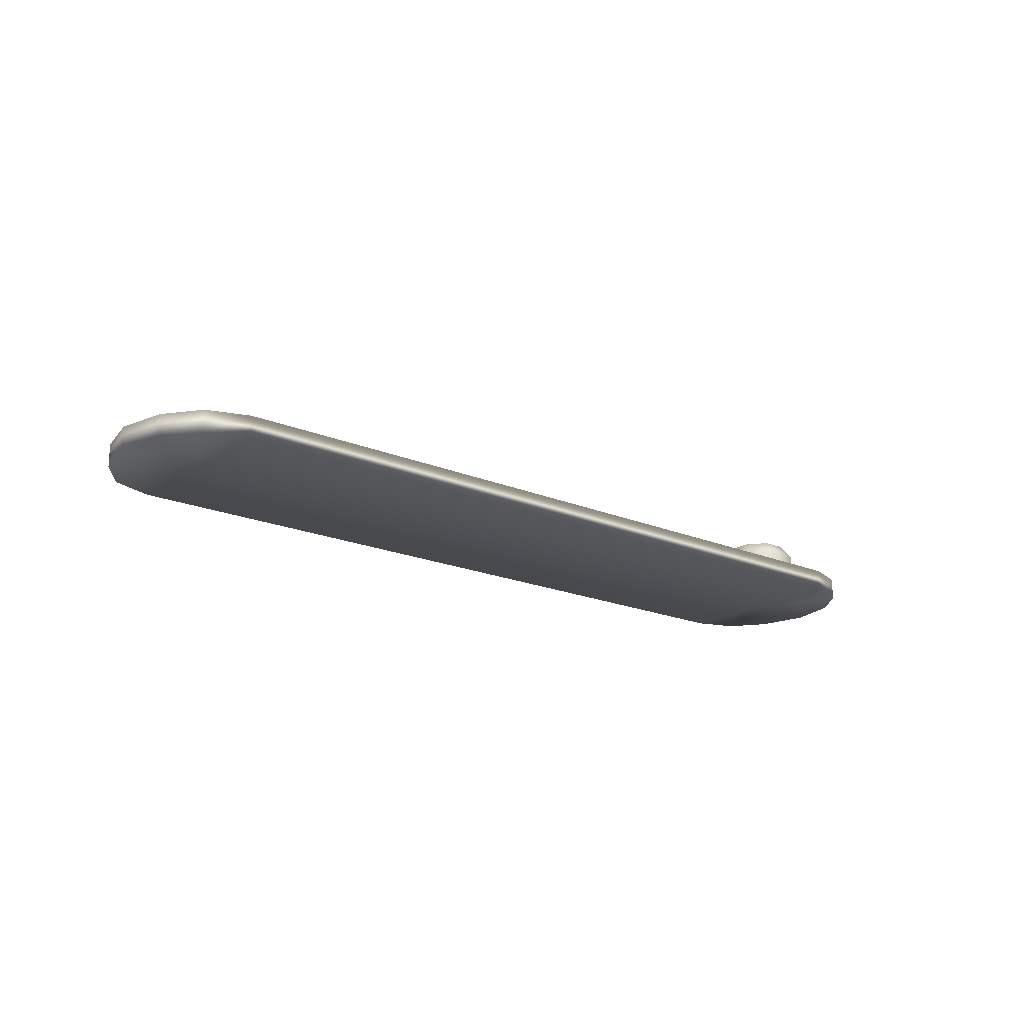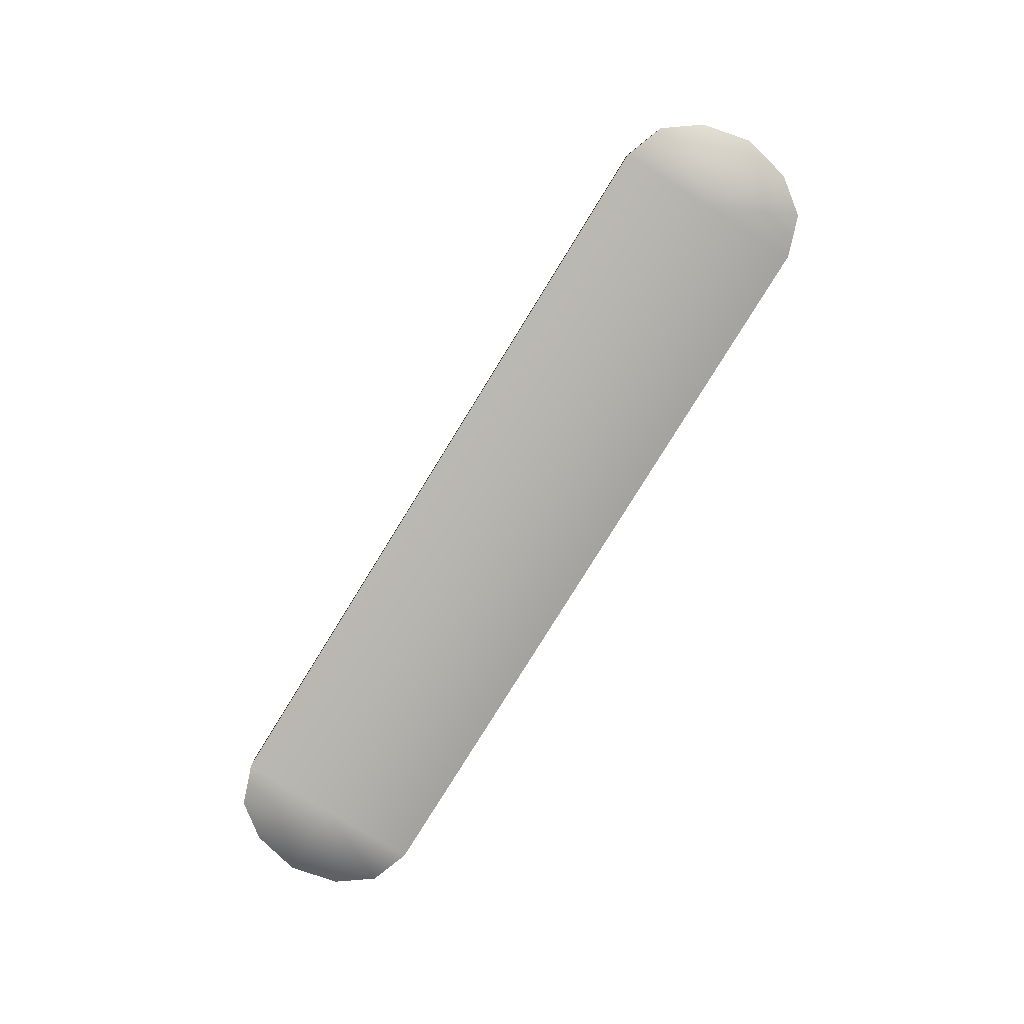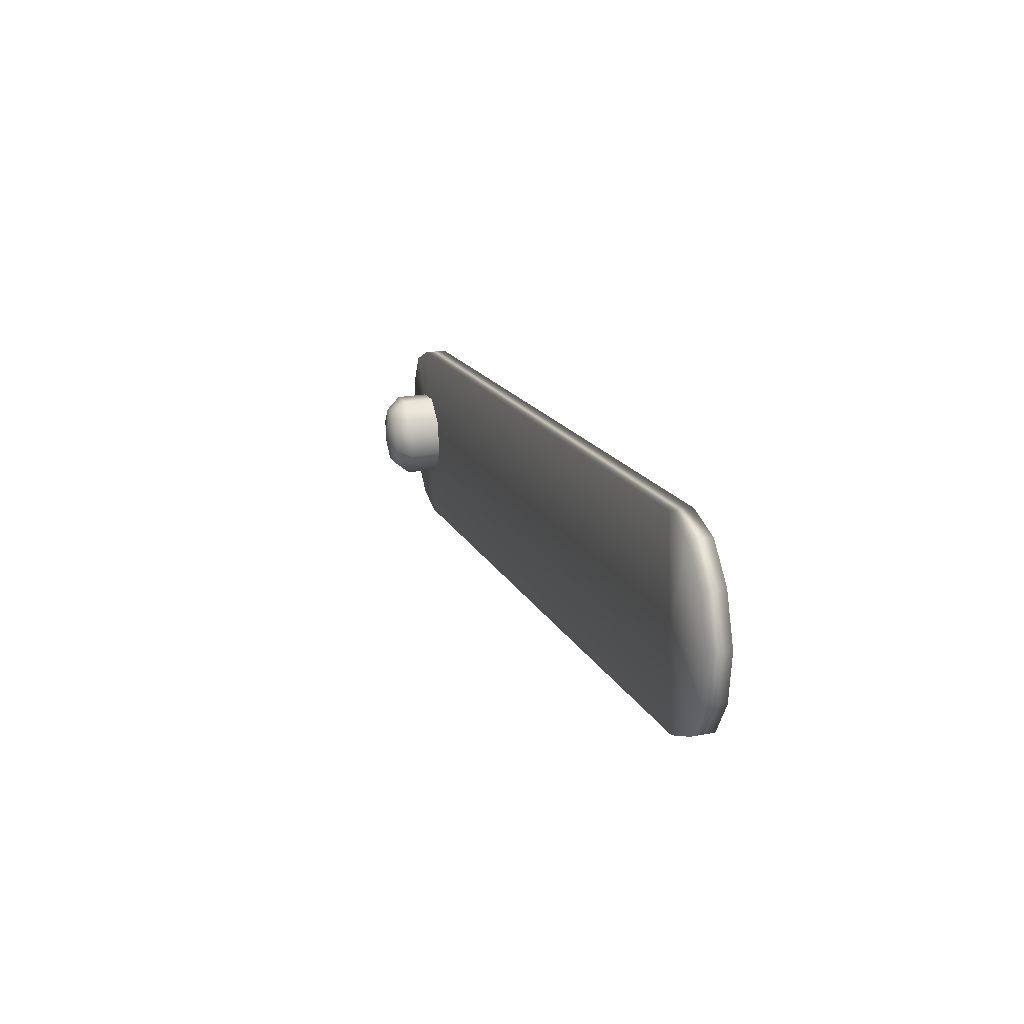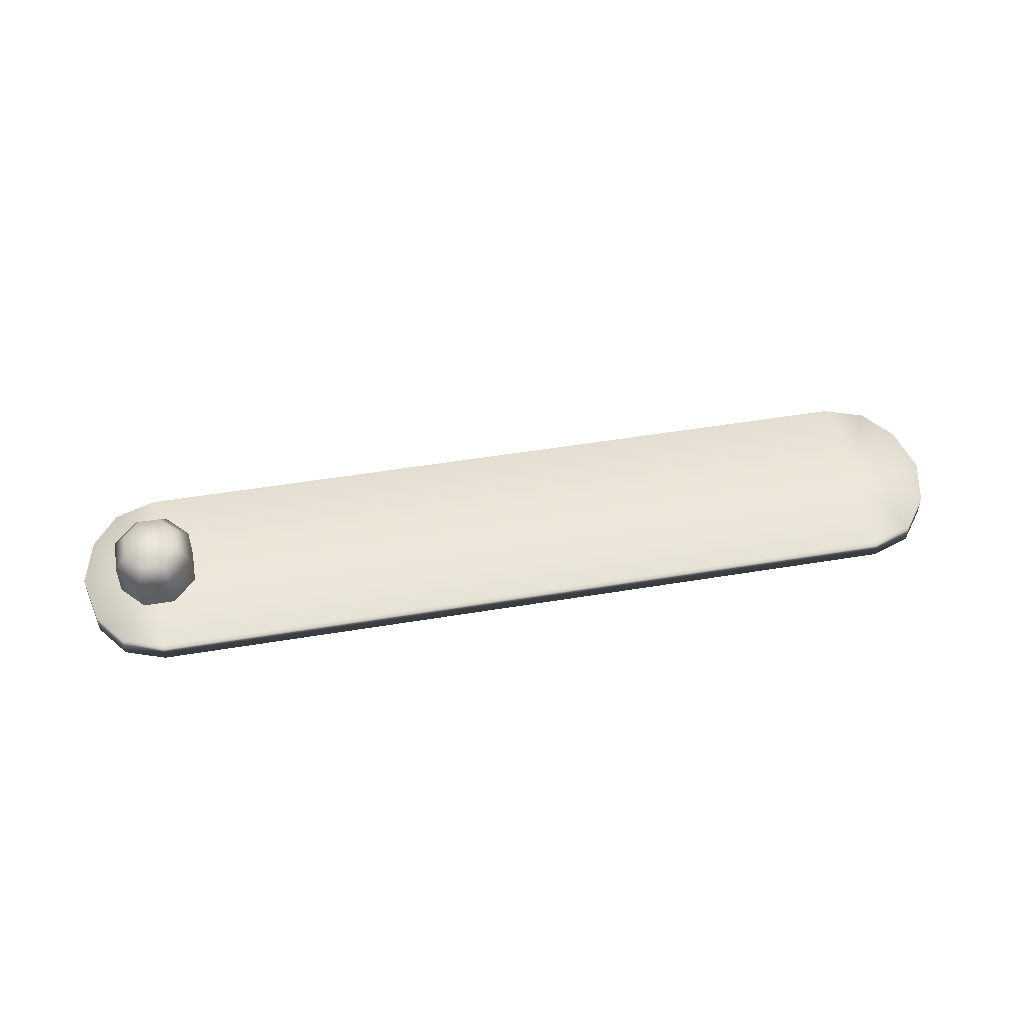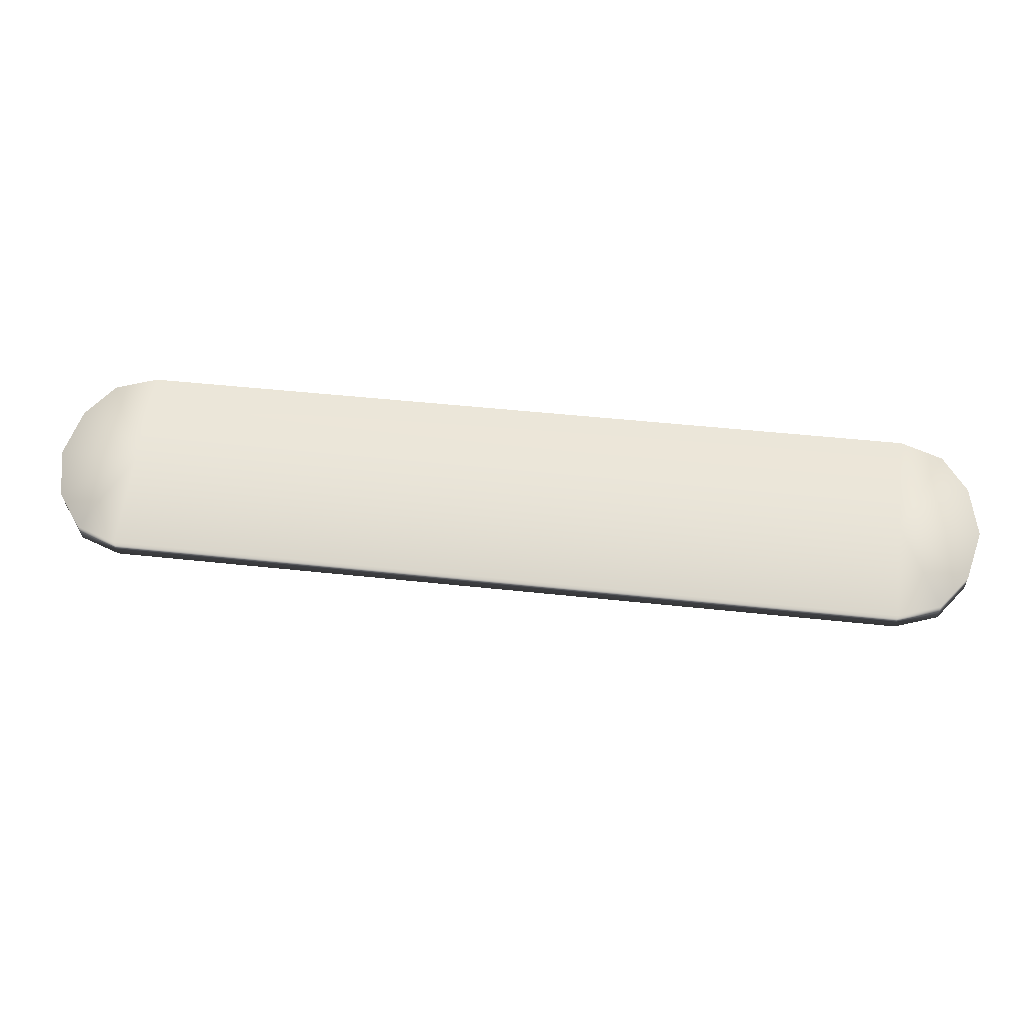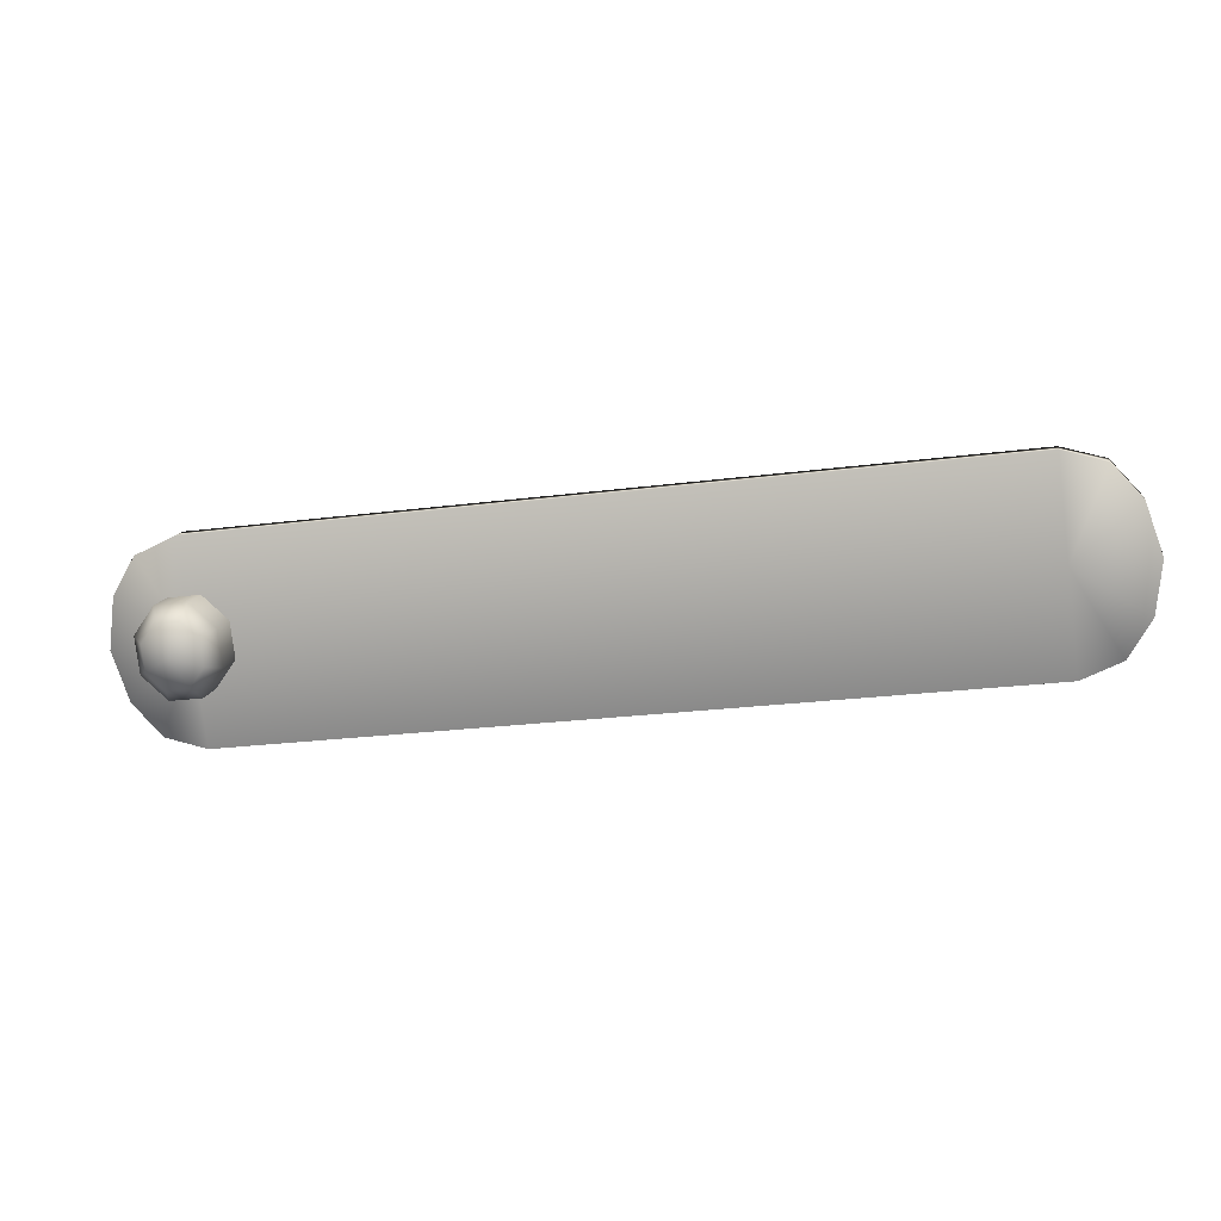
<metadata>
{"format":"obj","ext":"obj","renderer":"f3d","projection":"perspective","resolution":1024,"background":"white","views":[{"elev":-18.8,"azim":147.8,"up":"+Z"},{"elev":-79.4,"azim":65.3,"up":"+Z"},{"elev":22.4,"azim":72.5,"up":"+Y"},{"elev":50.2,"azim":-3.3,"up":"+Z"},{"elev":-30.2,"azim":-178.2,"up":"+Y"},{"elev":12.1,"azim":9.3,"up":"+Y"}]}
</metadata>
<code>
g keyCenter_geo
v -0.04077 -0.002138 -0.002185
v -0.04283 -0.005772 -0.002185
v -0.03589 -0.009721 -0.002185
v -0.04333 -0.01063 -0.002185
v -0.04168 -0.01522 -0.002185
v -0.03881 -0.01825 -0.002185
v -0.03475 -0.01915 -0.002185
v 0.03931 -0.01006 -0.002185
v 0.03813 -0.000632 -0.002185
v 0.04303 -0.008198 -0.002185
v -0.03703 -0.0002954 -0.002185
v 0.04508 -0.004565 -0.002185
v 0.04557 0.0002911 -0.002185
v 0.04391 0.004879 -0.002185
v 0.04103 0.007906 -0.002185
v 0.03696 0.00879 -0.002185
v -0.03703 -0.0002954 2.98e-10
v -0.04077 -0.002138 -0.002185
v 0.03696 0.00879 2.98e-10
v -0.03589 -0.009721 2.98e-10
v 0.03813 -0.000632 2.98e-10
v 0.04103 0.007906 2.98e-10
v 0.04103 0.007906 -0.002185
v 0.04391 0.004879 2.98e-10
v 0.04391 0.004879 -0.002185
v 0.04557 0.0002911 2.98e-10
v 0.04557 0.0002911 -0.002185
v 0.04508 -0.004565 2.98e-10
v 0.04508 -0.004565 -0.002185
v 0.04303 -0.008198 2.98e-10
v 0.04303 -0.008198 -0.002185
v 0.03931 -0.01006 -0.002185
v 0.03931 -0.01006 2.98e-10
v -0.03475 -0.01915 -0.002185
v -0.03475 -0.01915 2.98e-10
v -0.03881 -0.01825 2.98e-10
v -0.03881 -0.01825 -0.002185
v -0.04168 -0.01522 -0.002185
v -0.04168 -0.01522 2.98e-10
v -0.04333 -0.01063 -0.002185
v -0.04333 -0.01063 2.98e-10
v -0.04283 -0.005772 -0.002185
v -0.04283 -0.005772 2.98e-10
v -0.04077 -0.002138 2.98e-10
v -0.03939 -0.0119 0.003231
v -0.03939 -0.0119 -0.002049
v -0.03982 -0.008451 -0.002049
v -0.03982 -0.008451 0.003231
v -0.03794 -0.005743 -0.002049
v -0.03692 -0.01408 0.003231
v -0.03692 -0.01408 -0.002049
v -0.03794 -0.005743 0.003231
v -0.03486 -0.005365 -0.002049
v -0.03384 -0.0137 0.003231
v -0.03384 -0.0137 -0.002049
v -0.03486 -0.005365 0.003231
v -0.03239 -0.007539 -0.002049
v -0.03197 -0.01099 0.003231
v -0.03197 -0.01099 -0.002049
v -0.03239 -0.007539 0.003231
v -0.03834 -0.01125 0.004735
v -0.03661 -0.01277 0.004735
v -0.03589 -0.009721 0.005356
v -0.03864 -0.008832 0.004735
v -0.03446 -0.01251 0.004735
v -0.03733 -0.006937 0.004735
v -0.03314 -0.01061 0.004735
v -0.03517 -0.006672 0.004735
v -0.03344 -0.008194 0.004735
g keyCenter_geo_0
f 3 2 1
f 4 2 3
f 3 5 4
f 6 5 3
f 7 6 3
f 7 3 8
f 3 9 8
f 10 8 9
f 3 1 11
f 3 11 9
f 12 10 9
f 12 9 13
f 14 13 9
f 14 9 15
f 15 9 16
f 11 16 9
f 11 17 16
f 11 18 17
f 17 19 16
f 17 20 19
f 20 21 19
f 21 22 19
f 23 16 19
f 22 23 19
f 23 22 24
f 21 24 22
f 25 23 24
f 25 24 26
f 26 24 21
f 27 25 26
f 27 26 28
f 21 28 26
f 29 27 28
f 29 28 30
f 30 28 21
f 31 29 30
f 32 31 30
f 33 32 30
f 33 30 21
f 34 32 33
f 35 33 21
f 35 34 33
f 20 35 21
f 34 35 36
f 36 35 20
f 37 34 36
f 38 37 36
f 39 38 36
f 39 36 20
f 40 38 39
f 41 40 39
f 39 20 41
f 42 40 41
f 43 42 41
f 43 41 20
f 18 42 43
f 43 20 44
f 44 18 43
f 44 20 17
f 18 44 17
f 47 46 45
f 48 47 45
f 49 47 48
f 45 46 50
f 46 51 50
f 52 49 48
f 53 49 52
f 50 51 54
f 51 55 54
f 56 53 52
f 57 53 56
f 54 55 58
f 55 59 58
f 59 57 60
f 60 57 56
f 58 59 60
f 48 45 61
f 45 50 62
f 61 45 62
f 62 63 61
f 64 48 61
f 52 48 64
f 61 63 64
f 62 50 65
f 50 54 65
f 65 63 62
f 66 52 64
f 56 52 66
f 64 63 66
f 65 54 67
f 54 58 67
f 67 63 65
f 68 56 66
f 66 63 68
f 60 56 68
f 58 60 69
f 67 58 69
f 69 63 67
f 68 63 69
f 69 60 68

</code>
